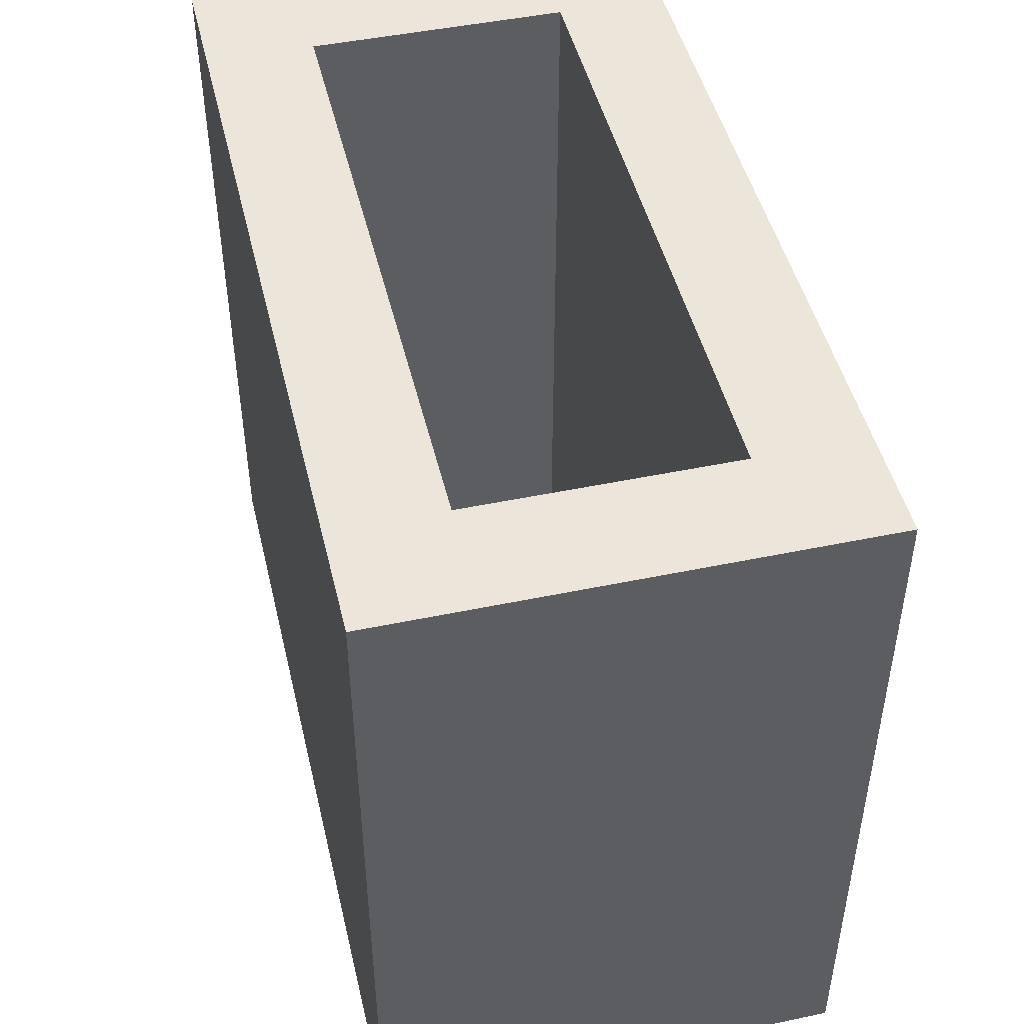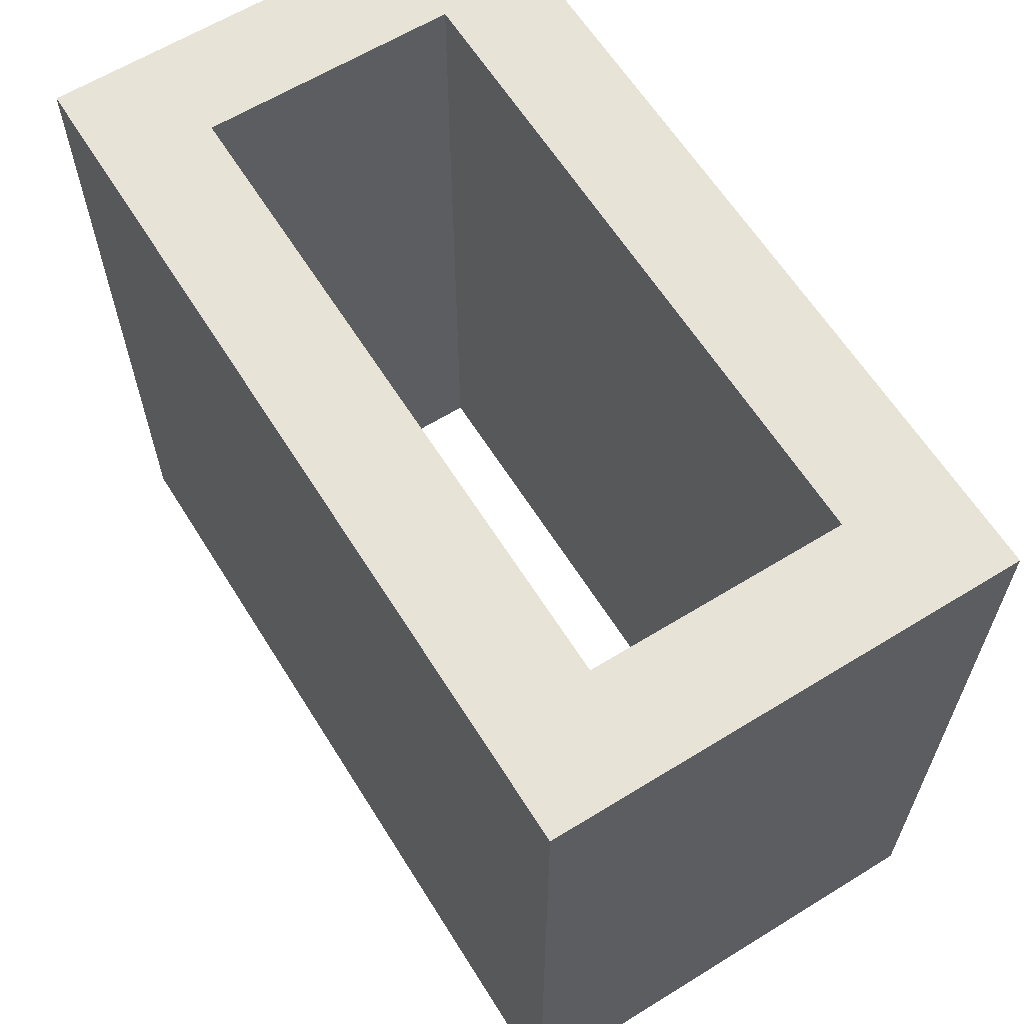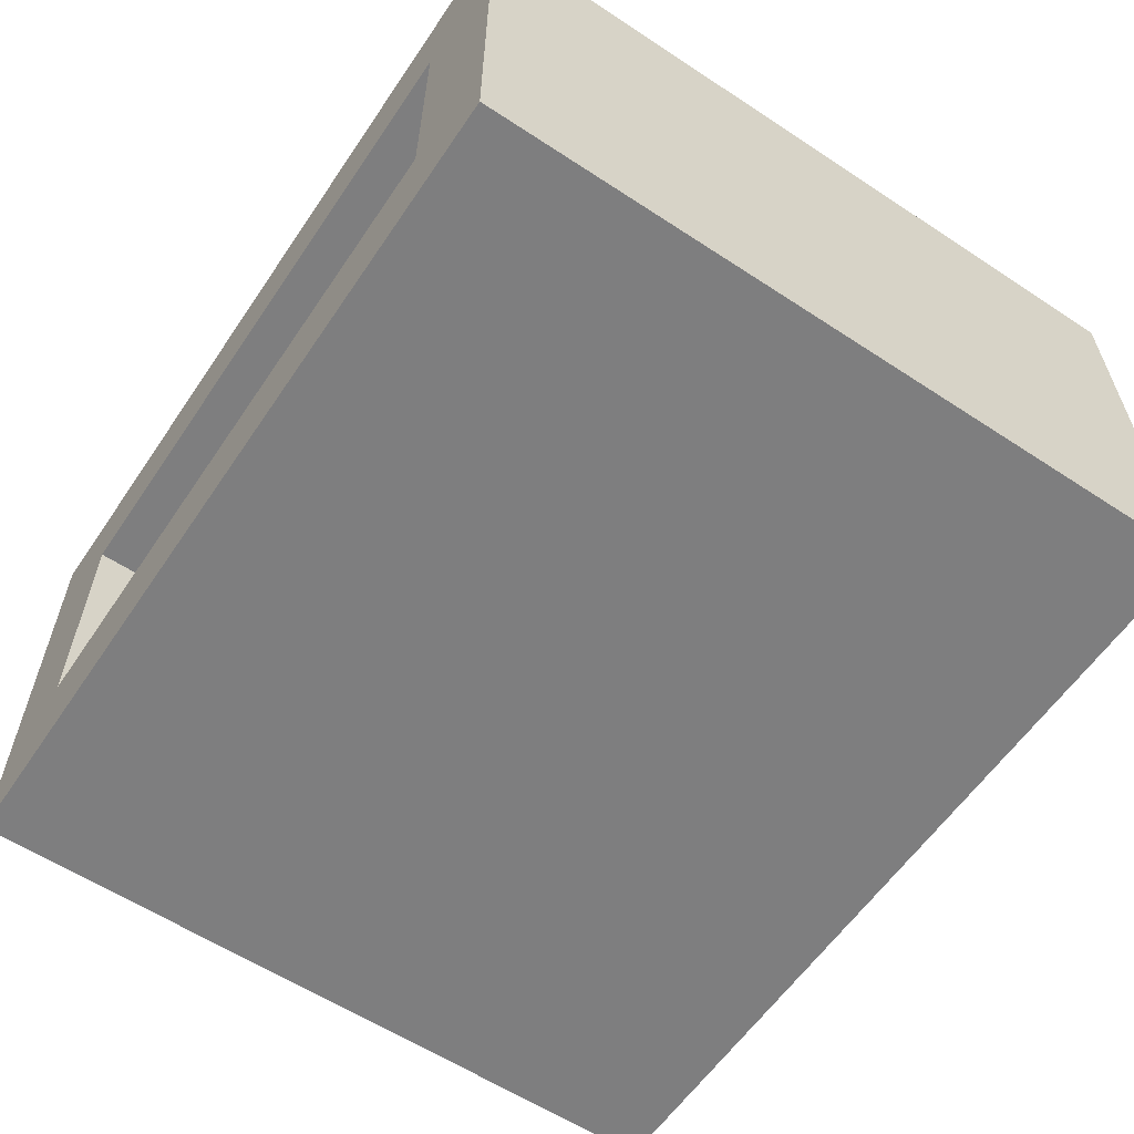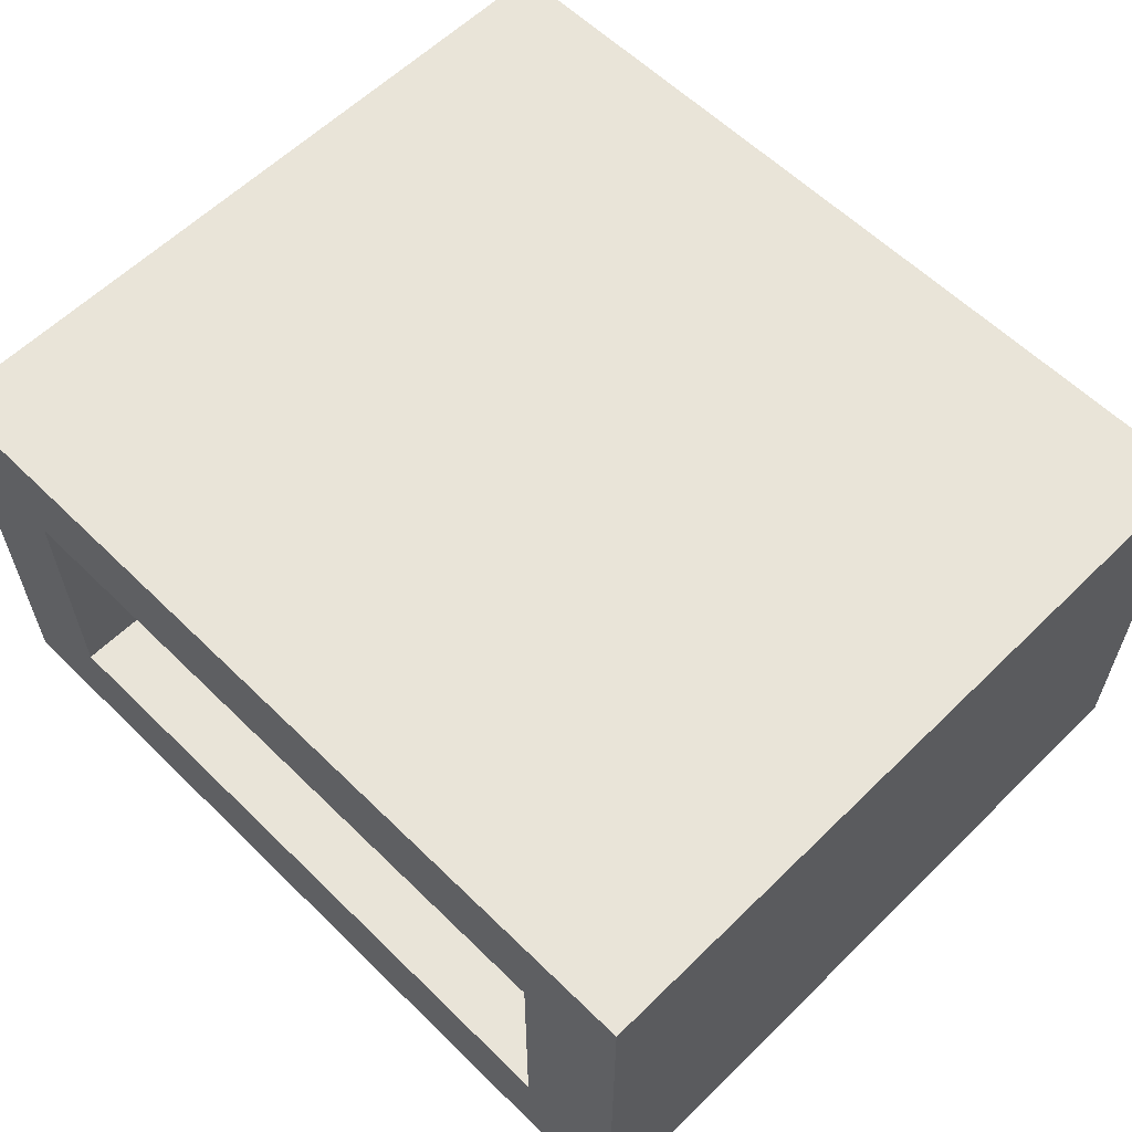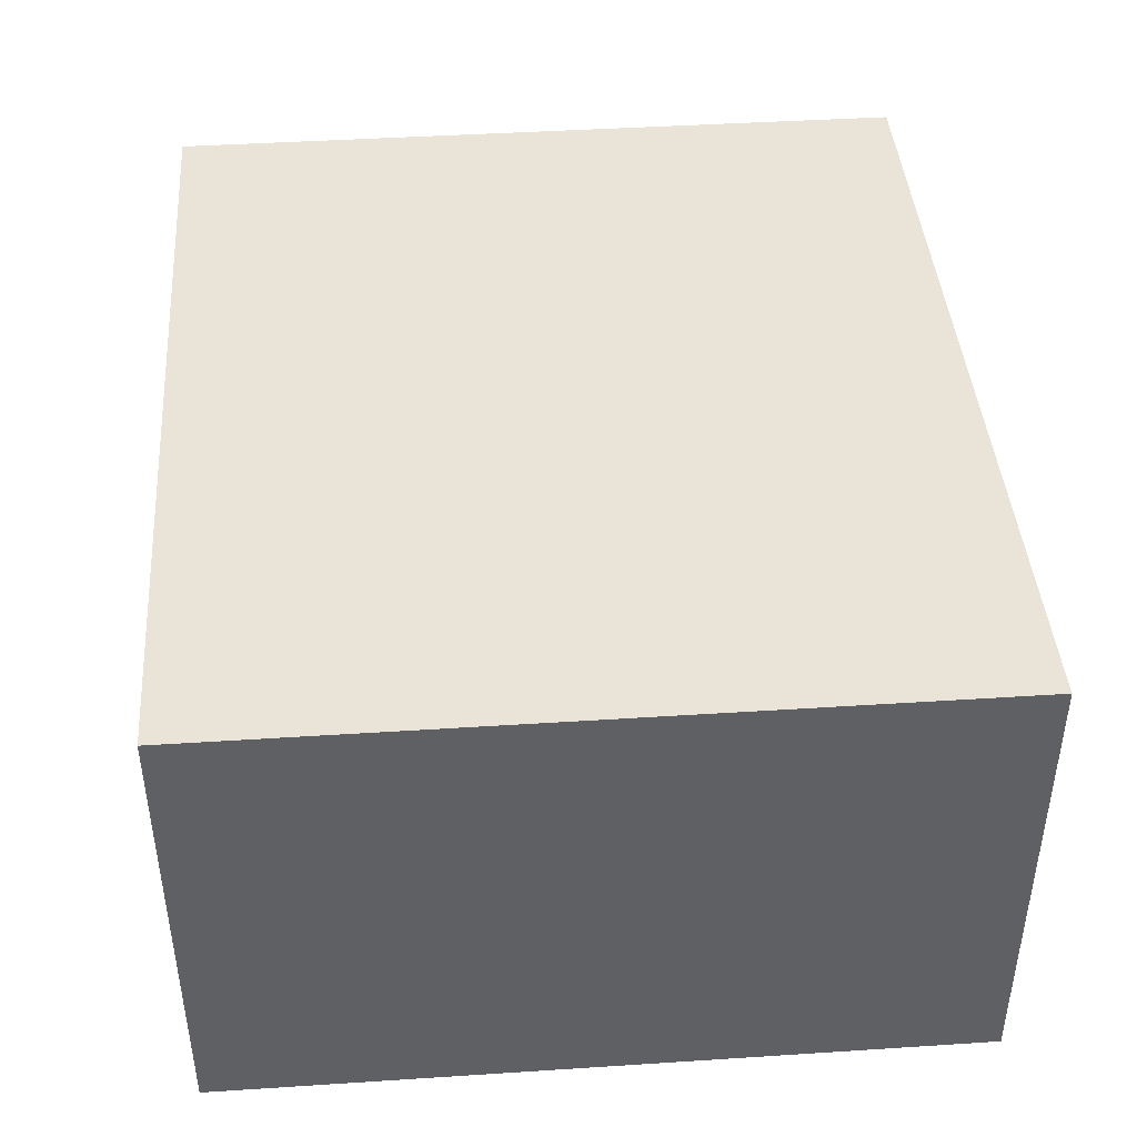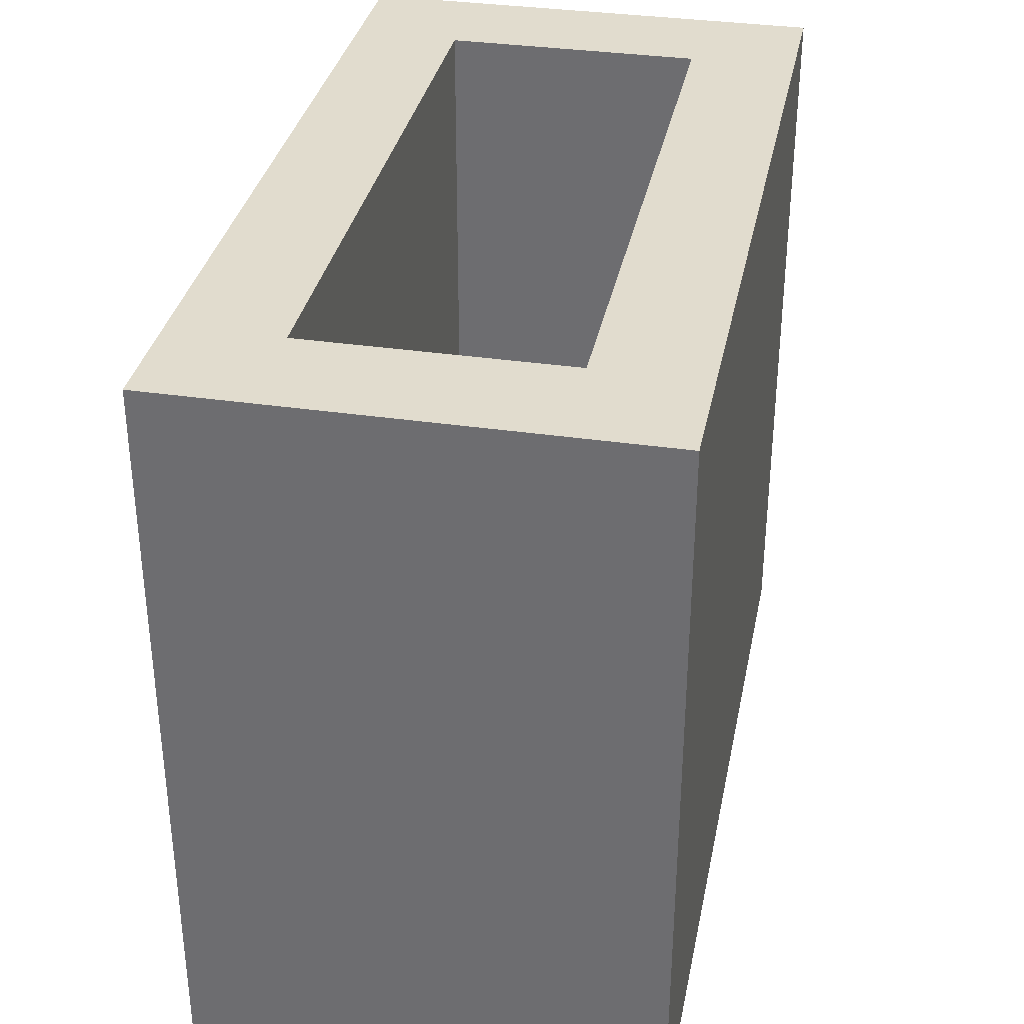
<metadata>
{"format":"obj","ext":"obj","renderer":"f3d","projection":"perspective","resolution":1024,"background":"white","views":[{"elev":47.2,"azim":76.7,"up":"+Z"},{"elev":62.4,"azim":-122.0,"up":"+Z"},{"elev":-59.5,"azim":-124.0,"up":"+Y"},{"elev":59.8,"azim":45.0,"up":"+Y"},{"elev":42.8,"azim":-94.4,"up":"+Y"},{"elev":34.1,"azim":-78.7,"up":"+Z"}]}
</metadata>
<code>
v -0.297 -0.5907 0
v 0.9155 -0.5907 0
v 0.9155 -0.5907 1.4
v -0.297 -0.5907 1.4
v -0.297 -1.066 0
v -0.297 -0.5907 0
v -0.297 -0.5907 1.4
v -0.297 -1.066 1.4
v 0.9155 -1.066 0
v -0.297 -1.066 0
v -0.297 -1.066 1.4
v 0.9155 -1.066 1.4
v 0.9155 -0.5907 0
v 0.9155 -1.066 0
v 0.9155 -1.066 1.4
v 0.9155 -0.5907 1.4
v -0.497 -1.266 0
v 1.116 -1.266 0
v 1.116 -1.266 1.4
v -0.497 -1.266 1.4
v -0.497 -0.3907 0
v -0.497 -1.266 0
v -0.497 -1.266 1.4
v -0.497 -0.3907 1.4
v 1.116 -0.3907 0
v -0.497 -0.3907 0
v -0.497 -0.3907 1.4
v 1.116 -0.3907 1.4
v 1.116 -1.266 0
v 1.116 -0.3907 0
v 1.116 -0.3907 1.4
v 1.116 -1.266 1.4
v 0.9155 -0.5907 1.4
v 0.9155 -1.066 1.4
v -0.297 -1.066 1.4
v -0.297 -0.5907 1.4
v 1.116 -1.266 1.4
v 1.116 -0.3907 1.4
v -0.497 -0.3907 1.4
v -0.497 -1.266 1.4
v 0.9155 -1.066 0
v 0.9155 -0.5907 0
v -0.297 -0.5907 0
v -0.297 -1.066 0
v 1.116 -0.3907 0
v 1.116 -1.266 0
v -0.497 -1.266 0
v -0.497 -0.3907 0
g b178f2b6-e2cb-11ea-9908-54bf646e7e1f
f 1 2 4
f 4 2 3
g b17919ae-e2cb-11ea-a9fd-54bf646e7e1f
f 5 6 8
f 8 6 7
g b17940b6-e2cb-11ea-9f1e-54bf646e7e1f
f 9 10 12
f 12 10 11
g b1798eb6-e2cb-11ea-839b-54bf646e7e1f
f 13 14 16
f 16 14 15
g b179b5b4-e2cb-11ea-ab64-54bf646e7e1f
f 17 18 20
f 20 18 19
g b179dcba-e2cb-11ea-a8e5-54bf646e7e1f
f 21 22 24
f 24 22 23
g b17a2aba-e2cb-11ea-a0f2-54bf646e7e1f
f 25 26 28
f 28 26 27
g b17a78ae-e2cb-11ea-93a7-54bf646e7e1f
f 29 30 32
f 32 30 31
g b17ac6a4-e2cb-11ea-a220-54bf646e7e1f
f 34 37 33
f 33 37 38
f 33 38 39
f 34 35 37
f 37 35 40
f 40 35 36
f 40 36 39
f 39 36 33
g b17b14a4-e2cb-11ea-948c-54bf646e7e1f
f 42 46 41
f 41 46 47
f 41 47 44
f 44 47 43
f 43 47 48
f 43 48 45
f 46 42 45
f 45 42 43

</code>
